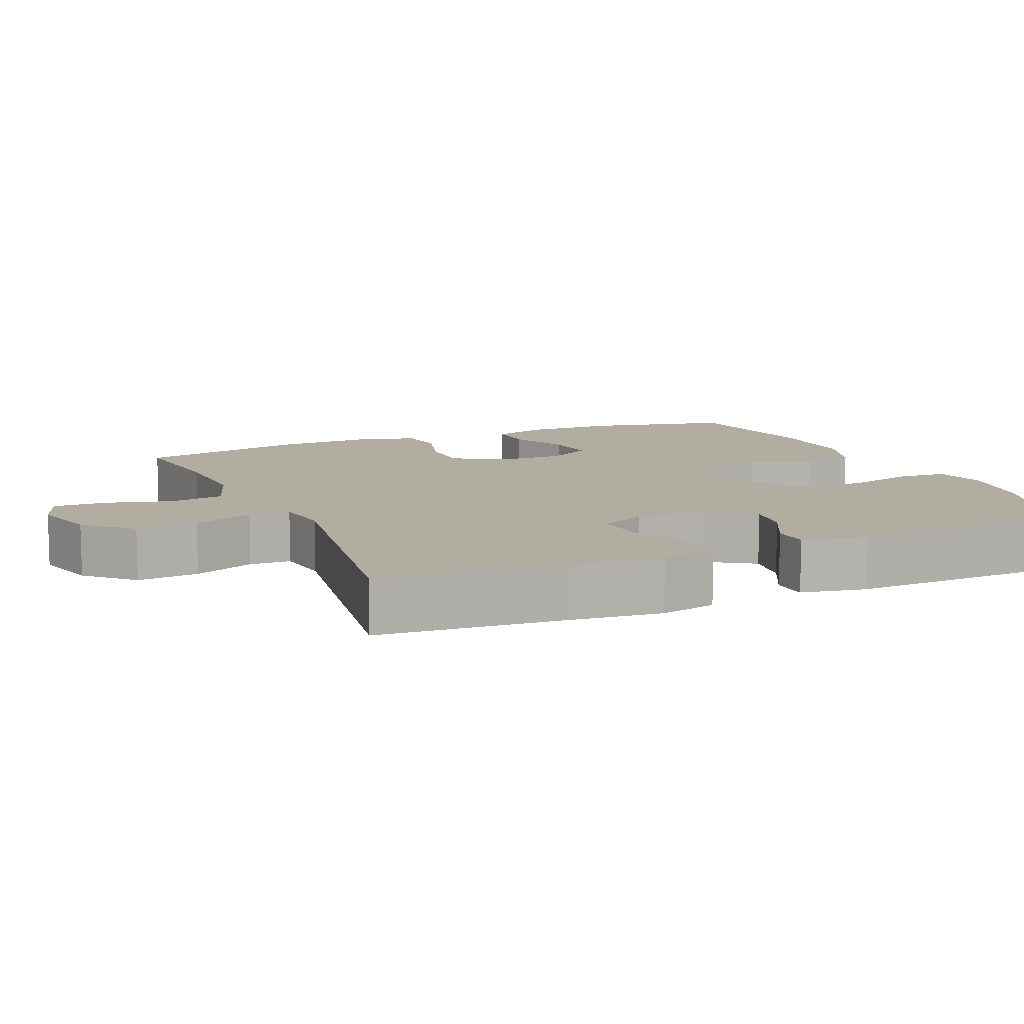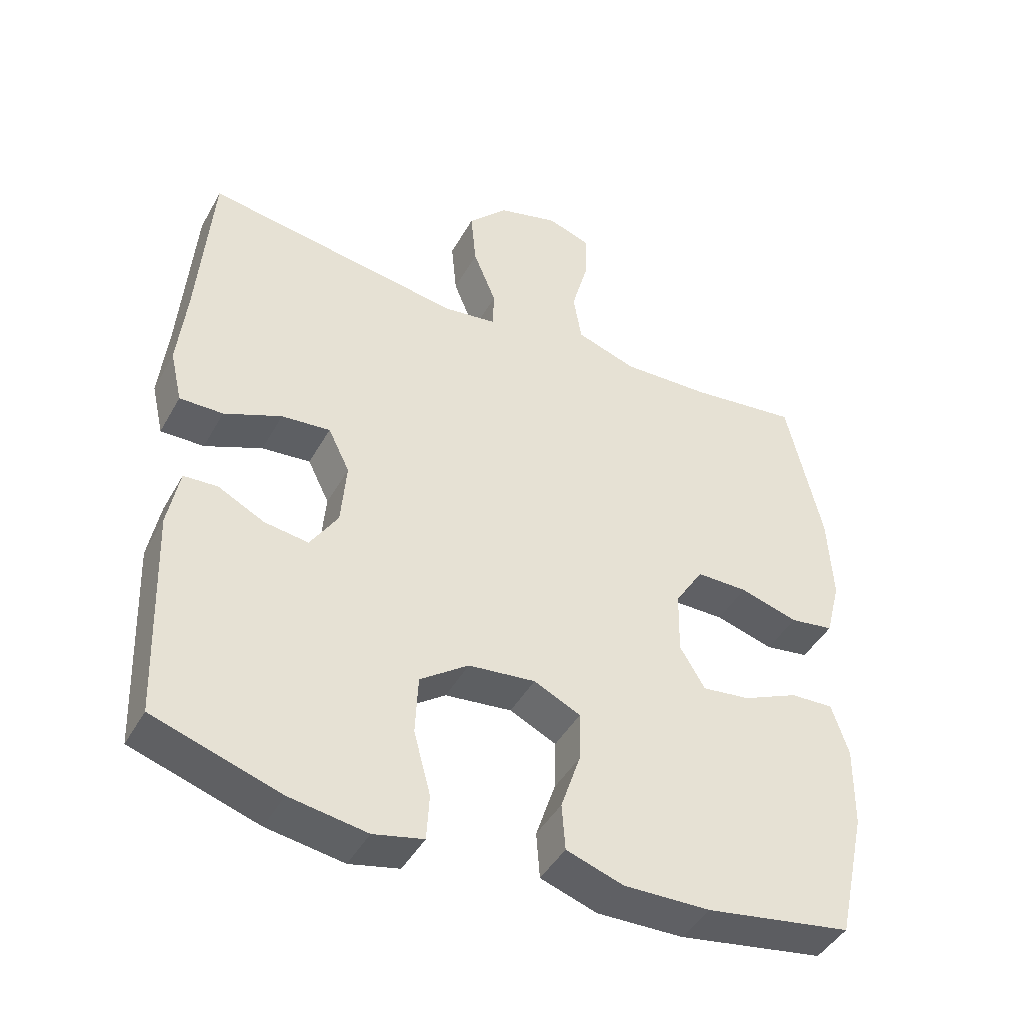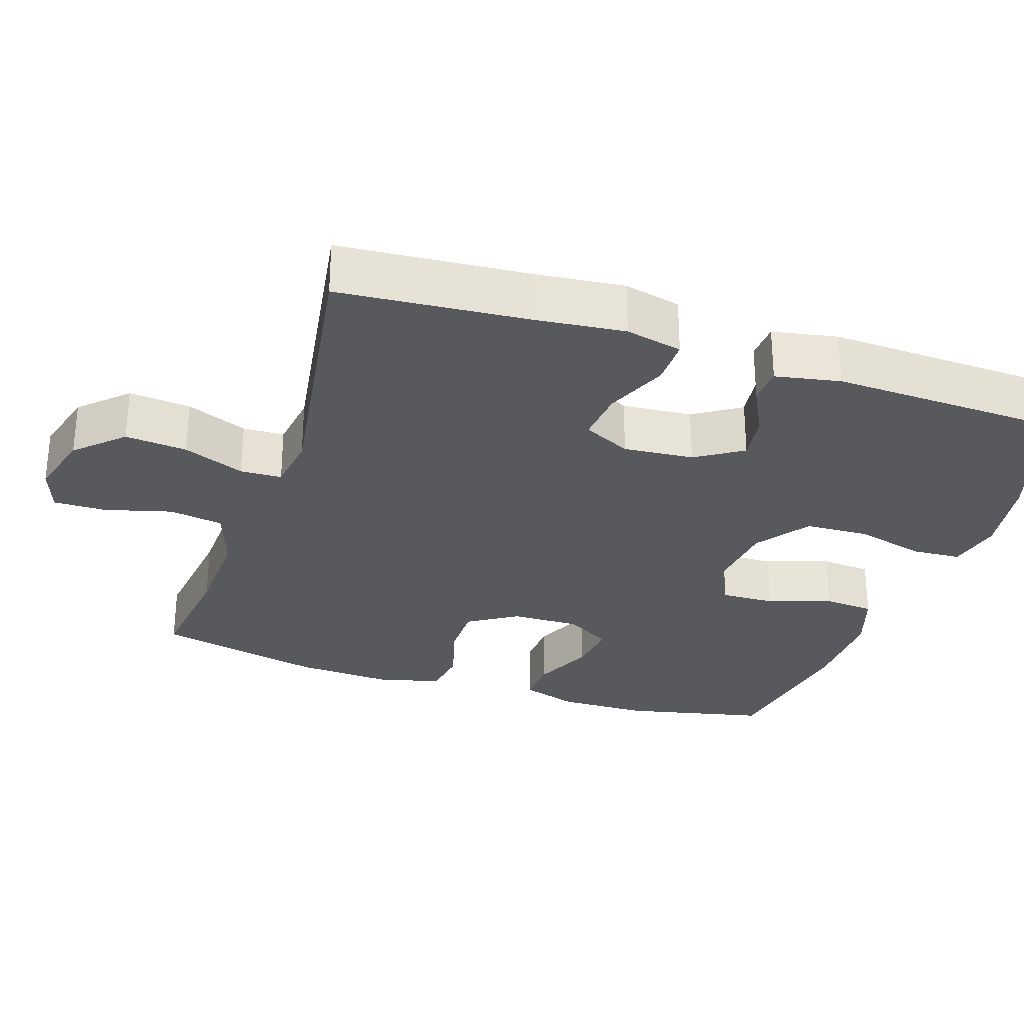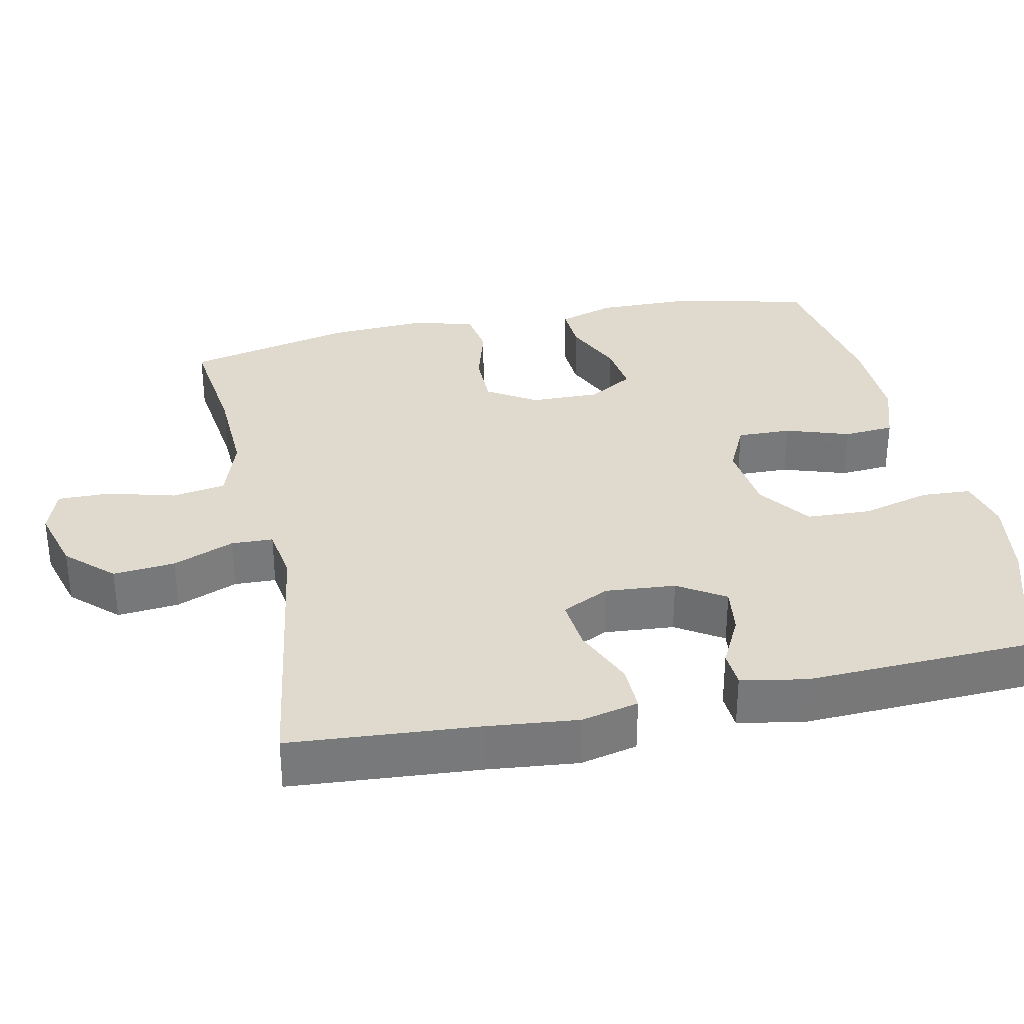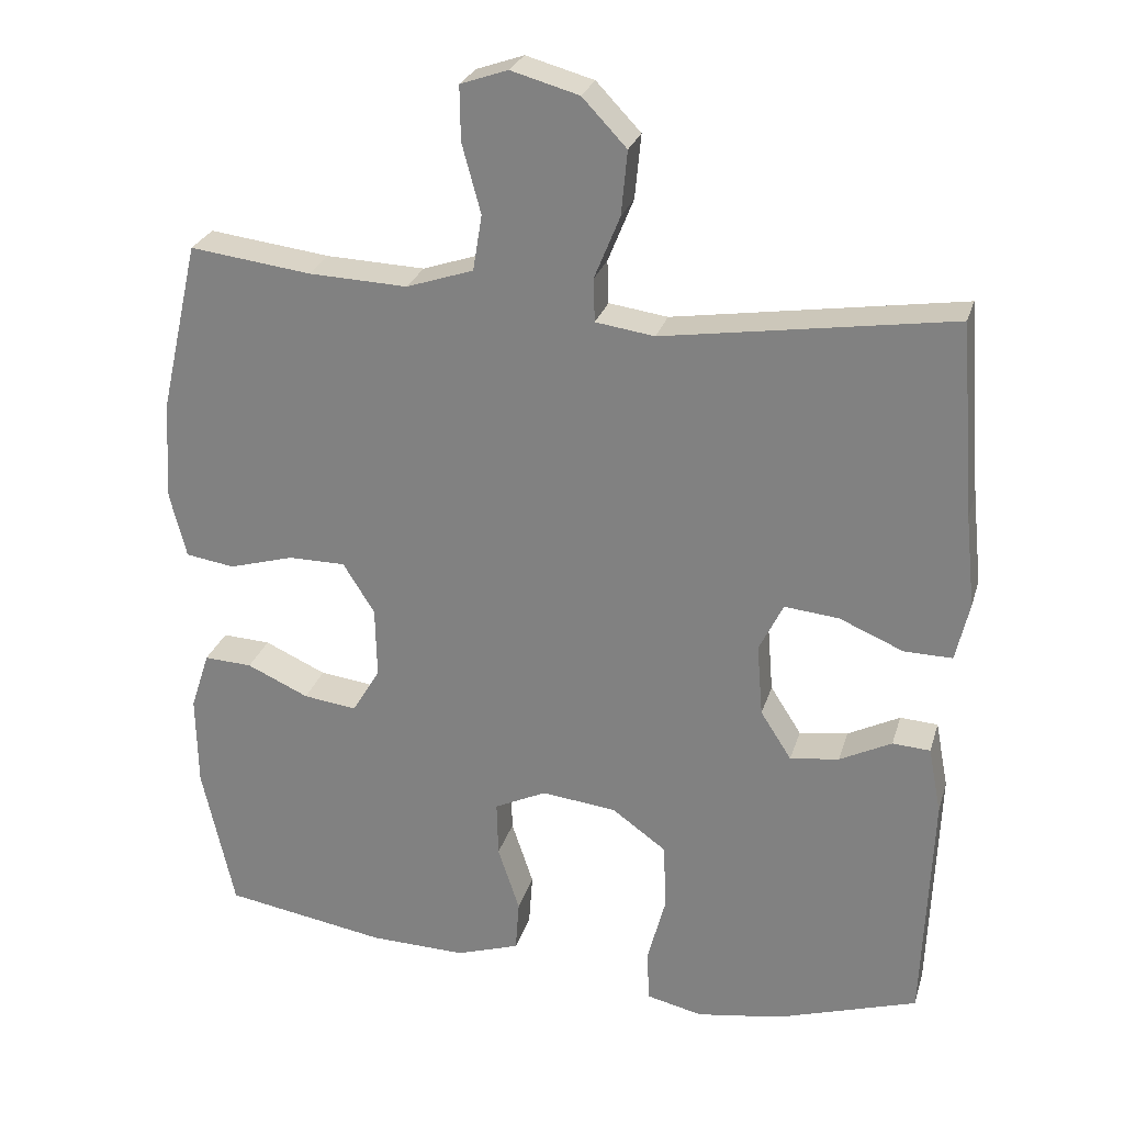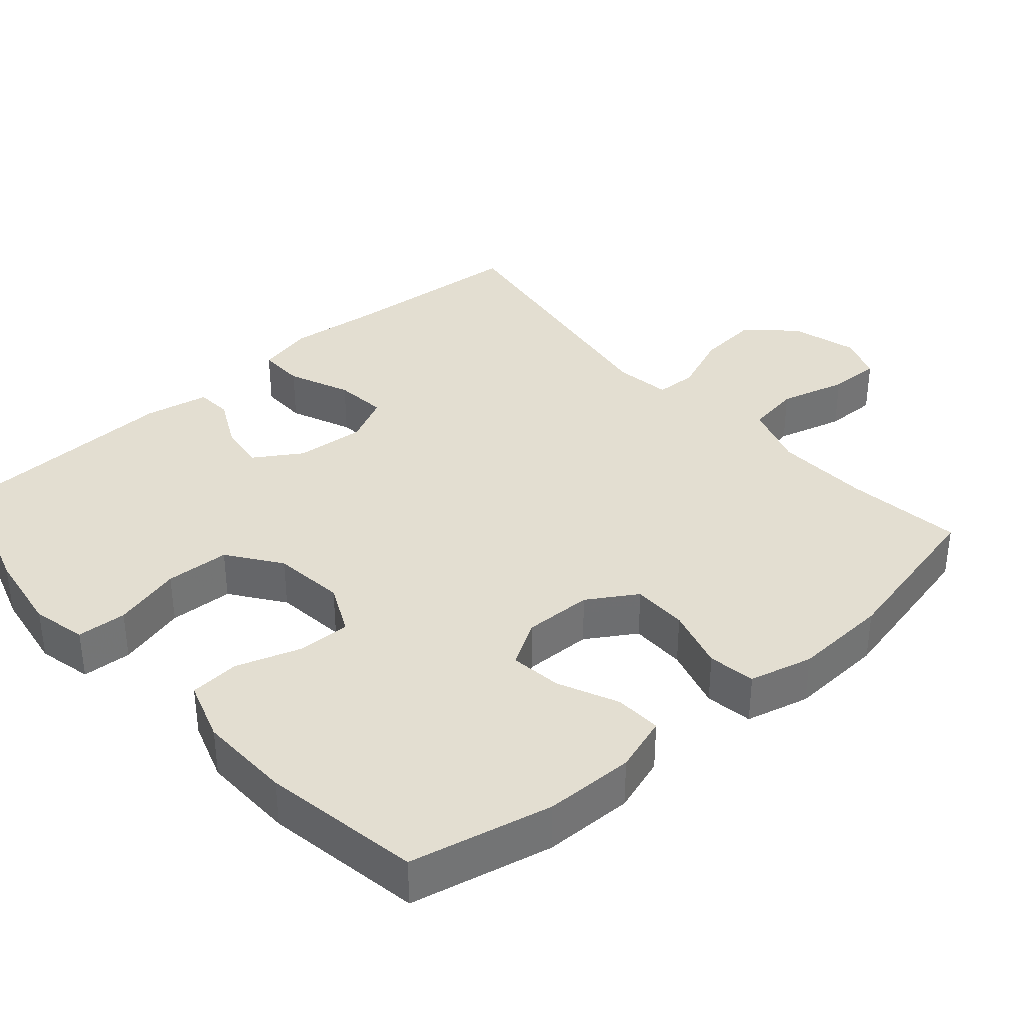
<metadata>
{"format":"obj","ext":"obj","renderer":"f3d","projection":"perspective","resolution":1024,"background":"white","views":[{"elev":10.4,"azim":66.8,"up":"+Y"},{"elev":-44.2,"azim":152.5,"up":"+Z"},{"elev":-29.4,"azim":71.7,"up":"+Y"},{"elev":32.8,"azim":77.9,"up":"+Y"},{"elev":26.4,"azim":15.3,"up":"+Z"},{"elev":36.1,"azim":-131.3,"up":"+Y"}]}
</metadata>
<code>
v 0.5 0.07 -0.5
v 0.313 0.07 -0.56
v 0.199 0.07 -0.578
v 0.125 0.07 -0.561
v 0.121 0.07 -0.493
v 0.146 0.07 -0.399
v 0.142 0.07 -0.311
v 0.07 0.07 -0.259
v -0.029 0.07 -0.248
v -0.098 0.07 -0.281
v -0.096 0.07 -0.355
v -0.067 0.07 -0.442
v -0.072 0.07 -0.511
v -0.156 0.07 -0.539
v -0.284 0.07 -0.536
v -0.5 0.07 -0.5
v -0.543 0.07 -0.306
v -0.545 0.07 -0.183
v -0.52 0.07 -0.106
v -0.456 0.07 -0.109
v -0.374 0.07 -0.146
v -0.303 0.07 -0.155
v -0.266 0.07 -0.093
v -0.268 0.07 0.001
v -0.31 0.07 0.068
v -0.386 0.07 0.068
v -0.472 0.07 0.043
v -0.537 0.07 0.053
v -0.559 0.07 0.14
v -0.552 0.07 0.271
v -0.5 0.07 0.5
v -0.339 0.07 0.48
v -0.208 0.07 0.475
v -0.119 0.07 0.505
v -0.107 0.07 0.579
v -0.132 0.07 0.671
v -0.133 0.07 0.743
v -0.07 0.07 0.765
v 0.02 0.07 0.74
v 0.079 0.07 0.678
v 0.071 0.07 0.593
v 0.037 0.07 0.509
v 0.039 0.07 0.452
v 0.117 0.07 0.441
v 0.5 0.07 0.5
v 0.52 0.07 0.243
v 0.533 0.07 0.12
v 0.515 0.07 0.042
v 0.451 0.07 0.043
v 0.366 0.07 0.079
v 0.294 0.07 0.086
v 0.262 0.07 0.021
v 0.27 0.07 -0.075
v 0.311 0.07 -0.139
v 0.376 0.07 -0.13
v 0.445 0.07 -0.095
v 0.495 0.07 -0.098
v 0.512 0.07 -0.187
v 0.5 0 -0.5
v 0.313 0 -0.56
v 0.199 0 -0.578
v 0.125 0 -0.561
v 0.121 0 -0.493
v 0.146 0 -0.399
v 0.142 0 -0.311
v 0.07 0 -0.259
v -0.029 0 -0.248
v -0.098 0 -0.281
v -0.096 0 -0.355
v -0.067 0 -0.442
v -0.072 0 -0.511
v -0.156 0 -0.539
v -0.284 0 -0.536
v -0.5 0 -0.5
v -0.543 0 -0.306
v -0.545 0 -0.183
v -0.52 0 -0.106
v -0.456 0 -0.109
v -0.374 0 -0.146
v -0.303 0 -0.155
v -0.266 0 -0.093
v -0.268 0 0.001
v -0.31 0 0.068
v -0.386 0 0.068
v -0.472 0 0.043
v -0.537 0 0.053
v -0.559 0 0.14
v -0.552 0 0.271
v -0.5 0 0.5
v -0.339 0 0.48
v -0.208 0 0.475
v -0.119 0 0.505
v -0.107 0 0.579
v -0.132 0 0.671
v -0.133 0 0.743
v -0.07 0 0.765
v 0.02 0 0.74
v 0.079 0 0.678
v 0.071 0 0.593
v 0.037 0 0.509
v 0.039 0 0.452
v 0.117 0 0.441
v 0.5 0 0.5
v 0.52 0 0.243
v 0.533 0 0.12
v 0.515 0 0.042
v 0.451 0 0.043
v 0.366 0 0.079
v 0.294 0 0.086
v 0.262 0 0.021
v 0.27 0 -0.075
v 0.311 0 -0.139
v 0.376 0 -0.13
v 0.445 0 -0.095
v 0.495 0 -0.098
v 0.512 0 -0.187
f 55 56 57 58
f 54 55 58 1
f 53 54 1 2
f 47 48 49 50
f 46 47 50 51
f 44 45 46 51
f 43 44 51 52
f 39 40 41 42
f 39 42 43
f 38 39 43
f 35 36 37 38
f 34 35 38 43
f 33 34 43 52
f 29 30 31 32
f 26 27 28 29
f 25 26 29 32
f 24 25 32 33
f 18 19 20 21
f 18 21 22
f 17 18 22
f 16 17 22
f 15 16 22 23
f 11 12 13 14
f 10 11 14 15
f 3 4 5 6
f 53 2 3 6
f 53 6 7
f 52 53 7 8
f 23 24 33 52
f 23 52 8 9
f 10 15 23
f 9 10 23
f 116 115 114 113
f 59 116 113 112
f 60 59 112 111
f 108 107 106 105
f 109 108 105 104
f 109 104 103 102
f 110 109 102 101
f 100 99 98 97
f 101 100 97
f 101 97 96
f 96 95 94 93
f 101 96 93 92
f 110 101 92 91
f 90 89 88 87
f 87 86 85 84
f 90 87 84 83
f 91 90 83 82
f 79 78 77 76
f 80 79 76
f 80 76 75
f 80 75 74
f 81 80 74 73
f 72 71 70 69
f 73 72 69 68
f 64 63 62 61
f 64 61 60 111
f 65 64 111
f 66 65 111 110
f 110 91 82 81
f 67 66 110 81
f 81 73 68
f 81 68 67
f 1 59 60 2
f 2 60 61 3
f 3 61 62 4
f 4 62 63 5
f 5 63 64 6
f 6 64 65 7
f 7 65 66 8
f 8 66 67 9
f 9 67 68 10
f 10 68 69 11
f 11 69 70 12
f 12 70 71 13
f 13 71 72 14
f 14 72 73 15
f 15 73 74 16
f 16 74 75 17
f 17 75 76 18
f 18 76 77 19
f 19 77 78 20
f 20 78 79 21
f 21 79 80 22
f 22 80 81 23
f 23 81 82 24
f 24 82 83 25
f 25 83 84 26
f 26 84 85 27
f 27 85 86 28
f 28 86 87 29
f 29 87 88 30
f 30 88 89 31
f 31 89 90 32
f 32 90 91 33
f 33 91 92 34
f 34 92 93 35
f 35 93 94 36
f 36 94 95 37
f 37 95 96 38
f 38 96 97 39
f 39 97 98 40
f 40 98 99 41
f 41 99 100 42
f 42 100 101 43
f 43 101 102 44
f 44 102 103 45
f 45 103 104 46
f 46 104 105 47
f 47 105 106 48
f 48 106 107 49
f 49 107 108 50
f 50 108 109 51
f 51 109 110 52
f 52 110 111 53
f 53 111 112 54
f 54 112 113 55
f 55 113 114 56
f 56 114 115 57
f 57 115 116 58
f 58 116 59 1

</code>
